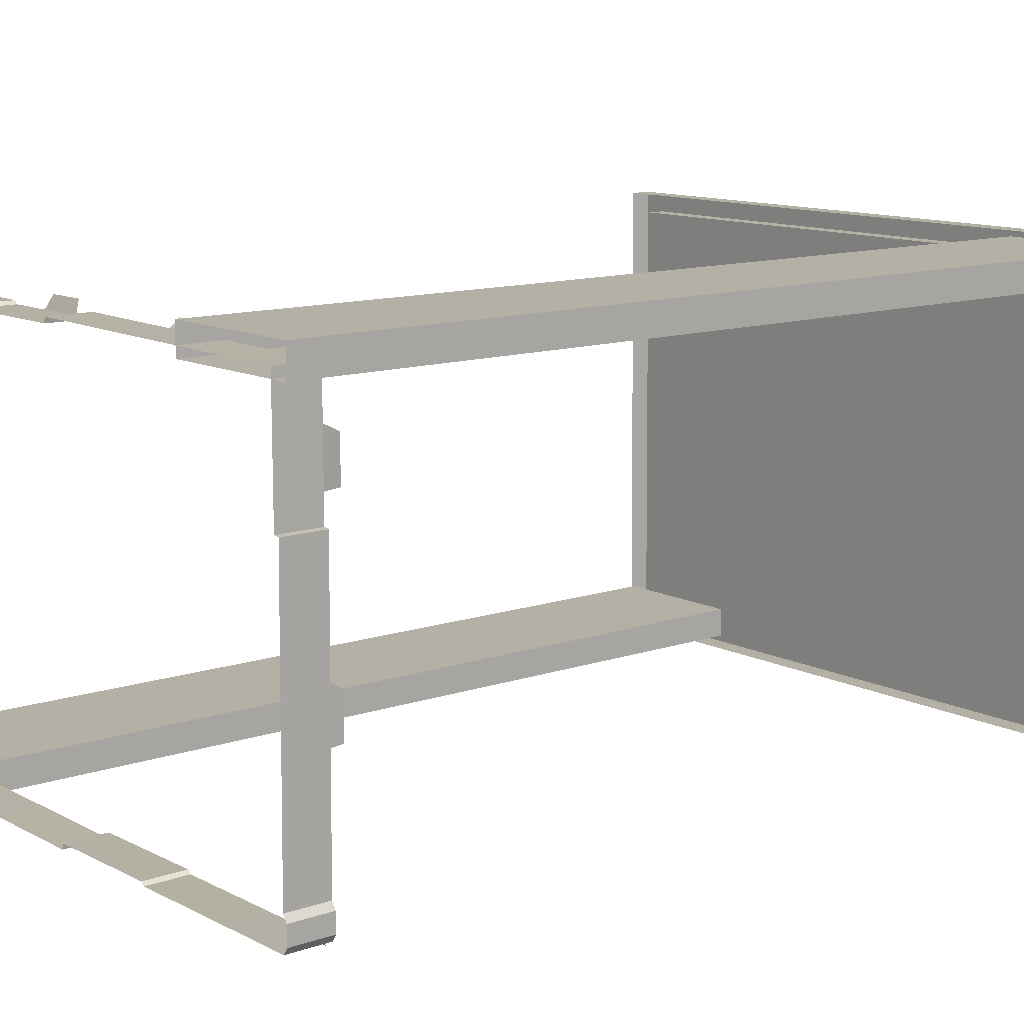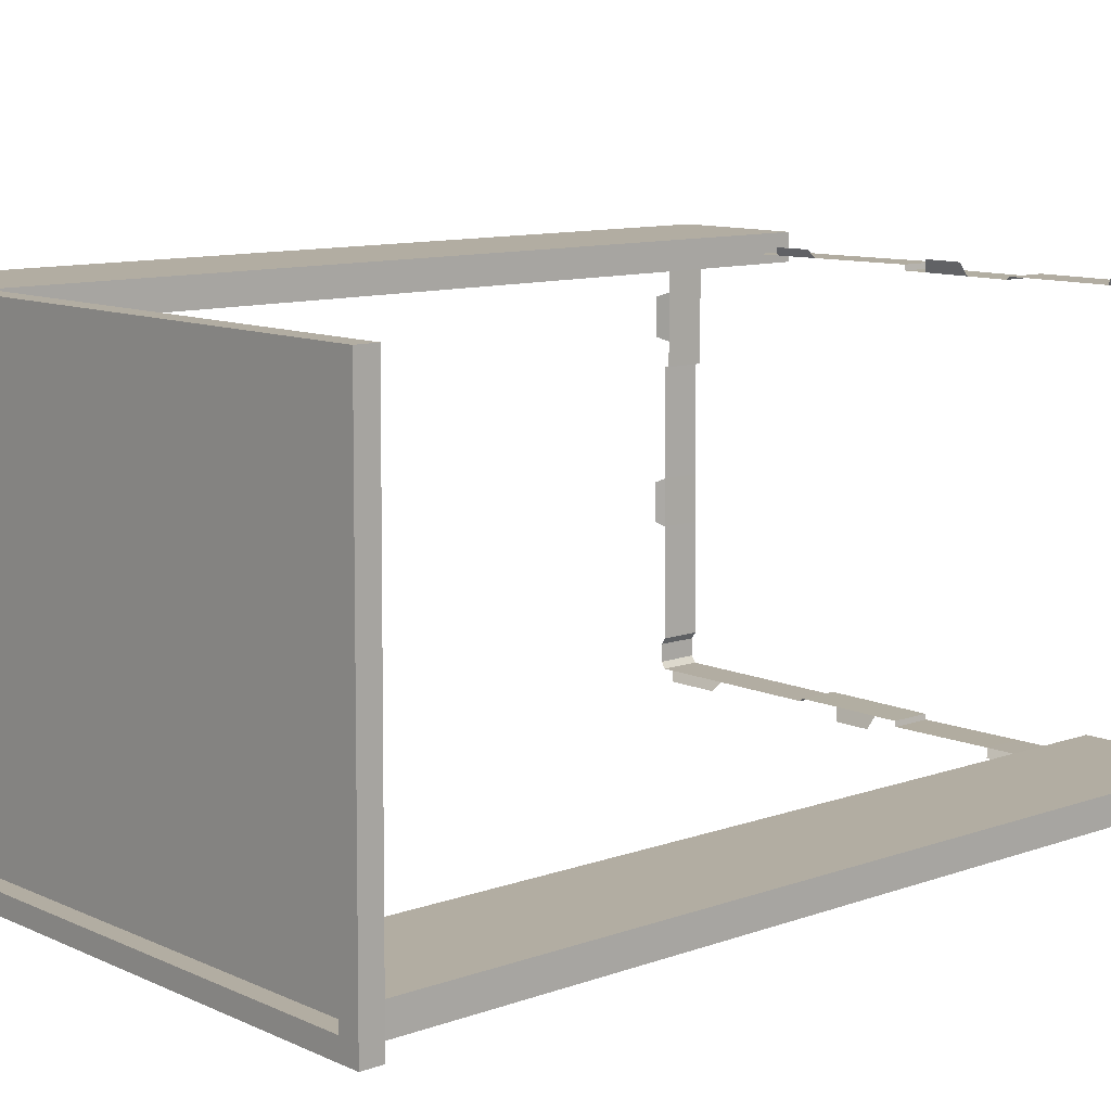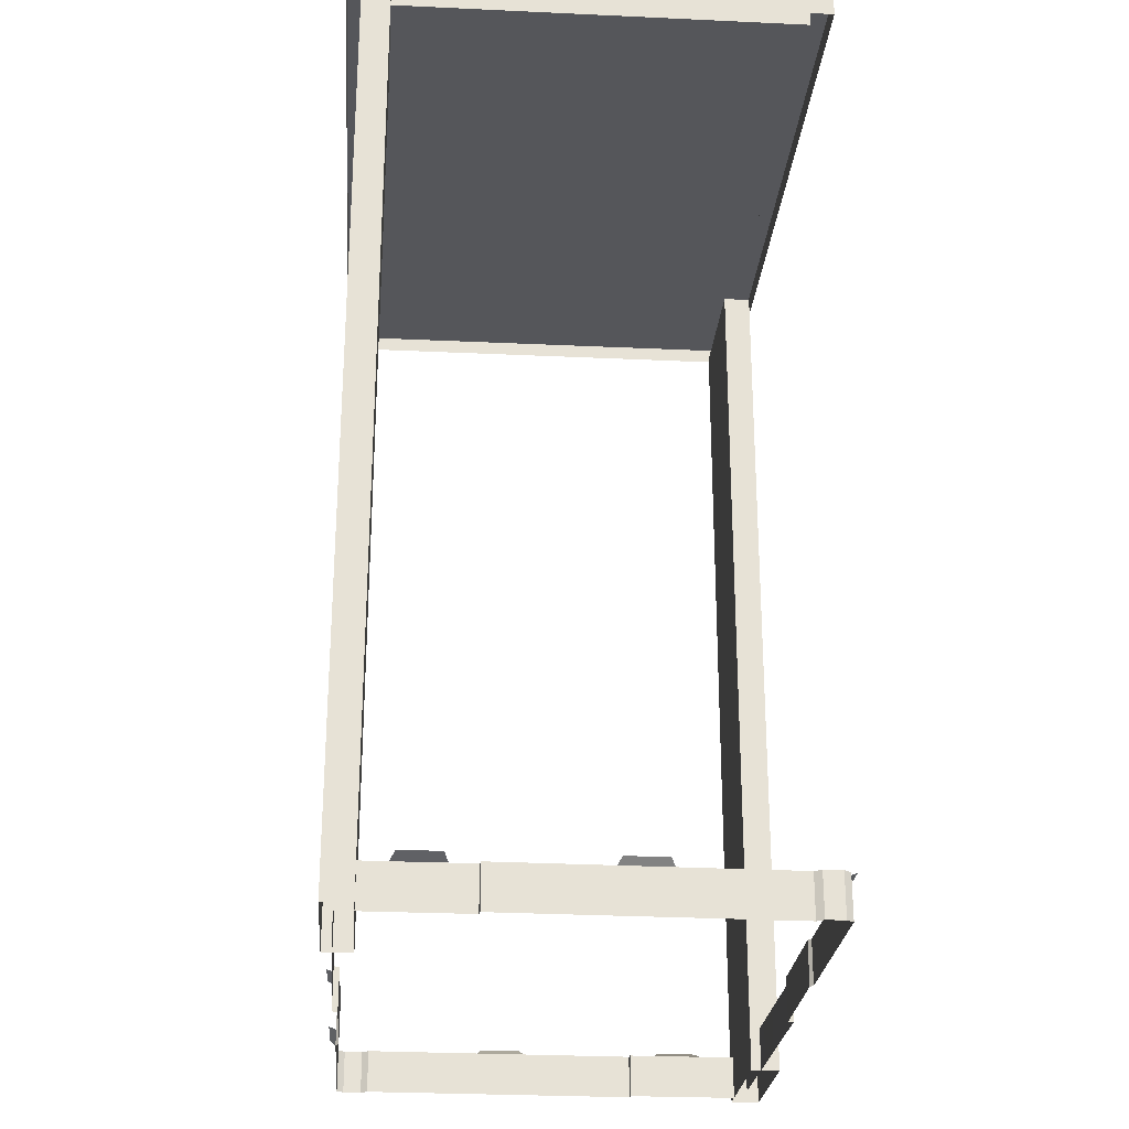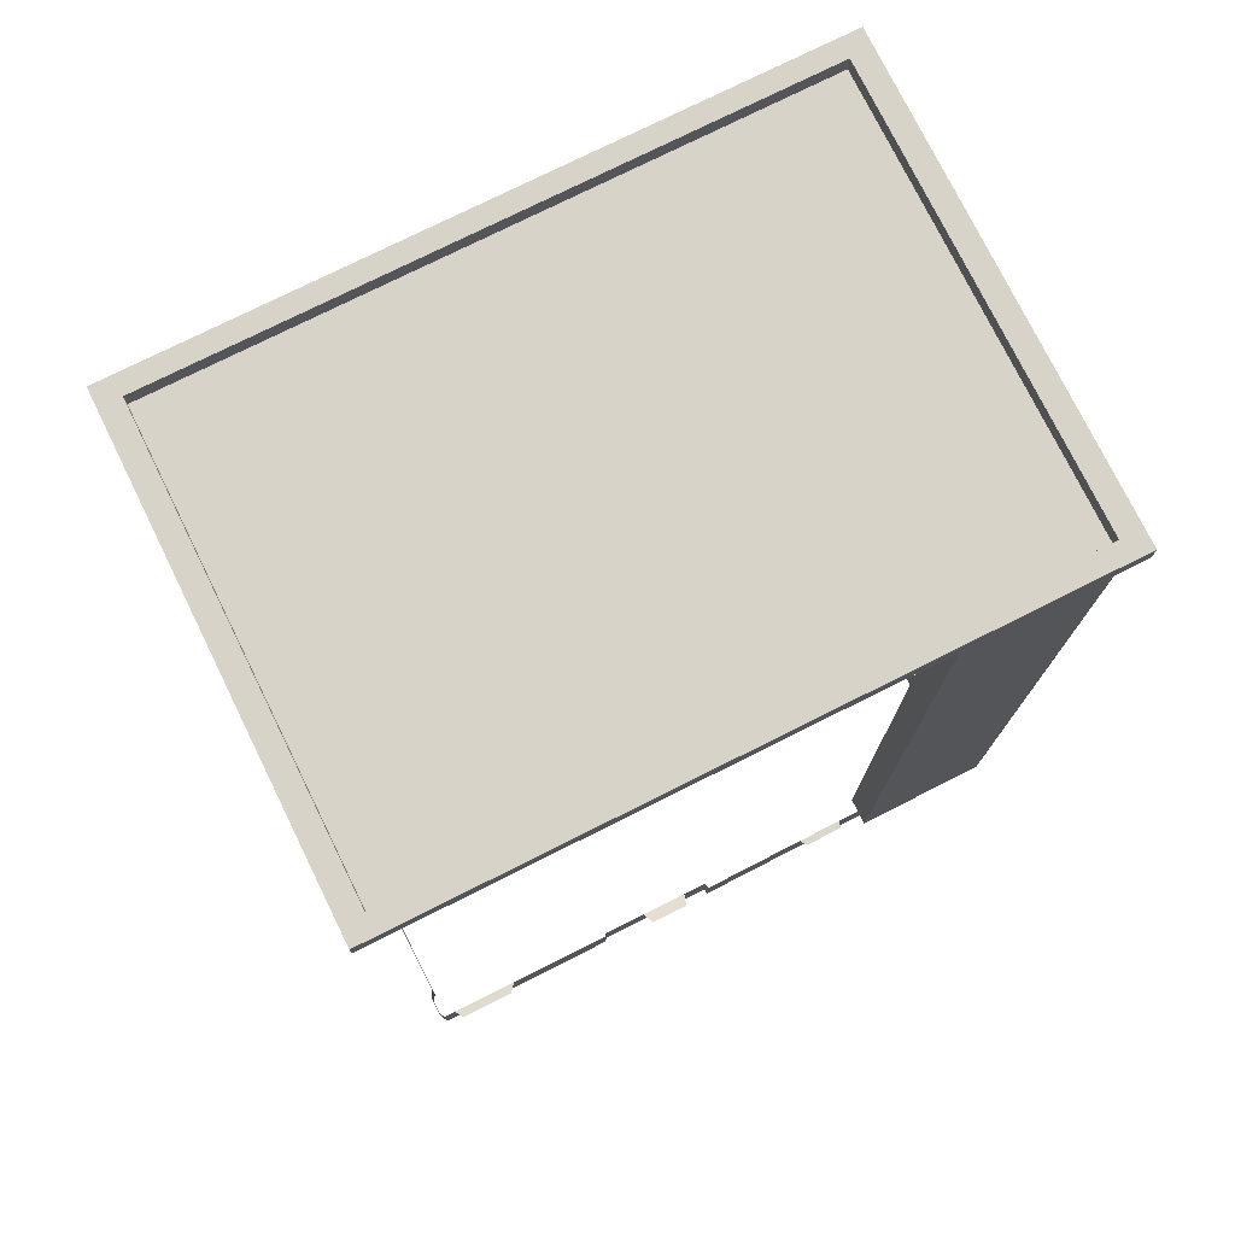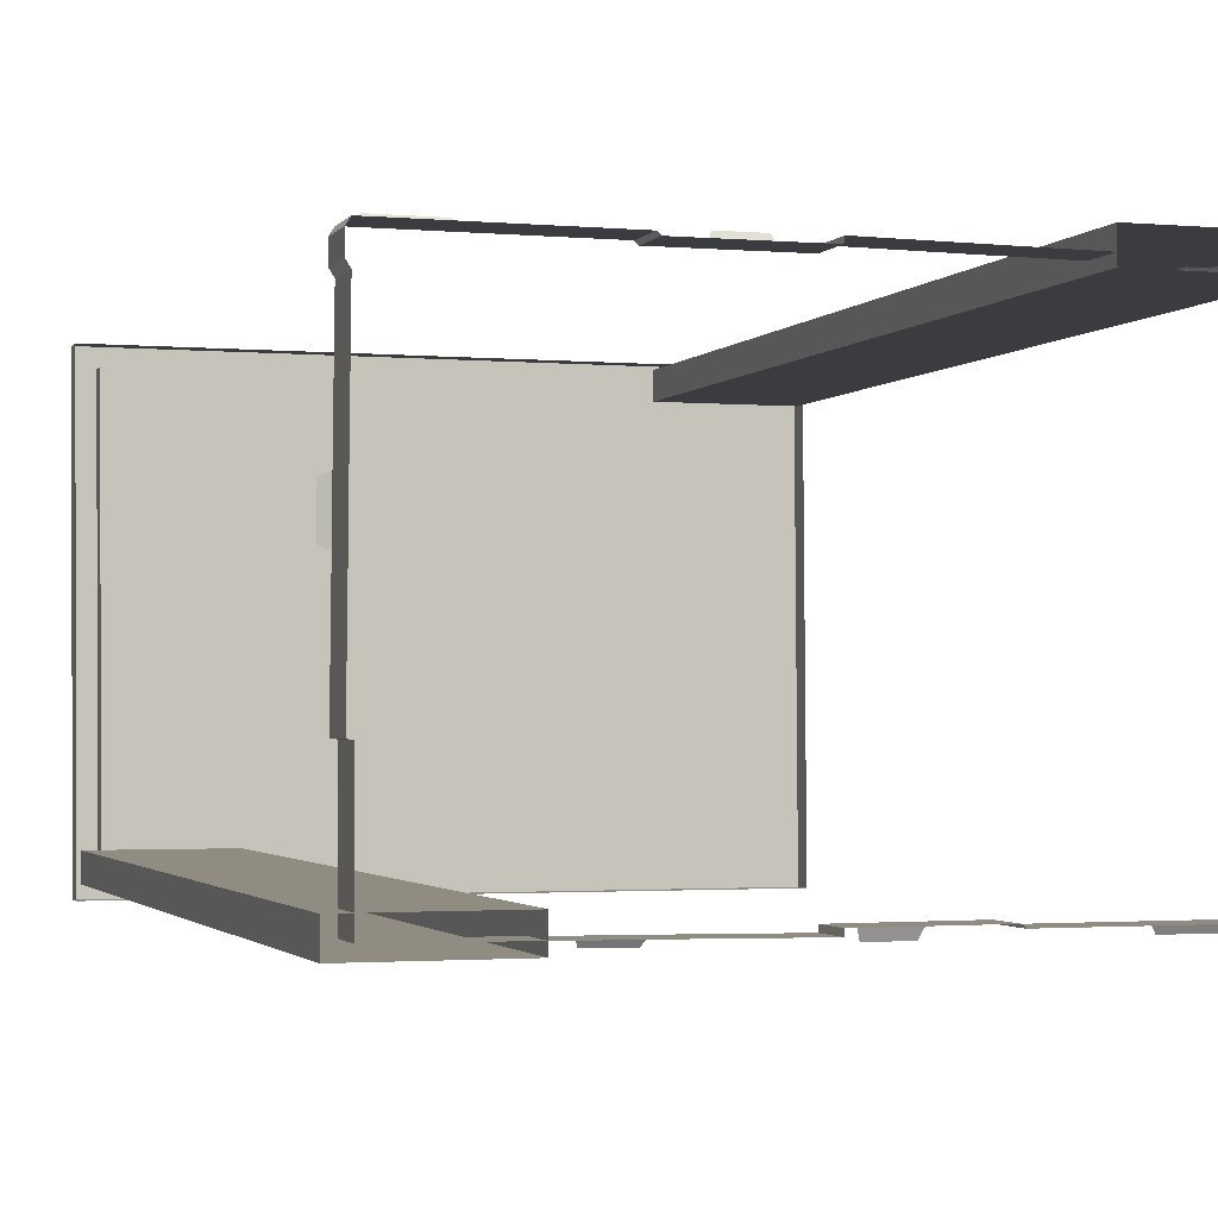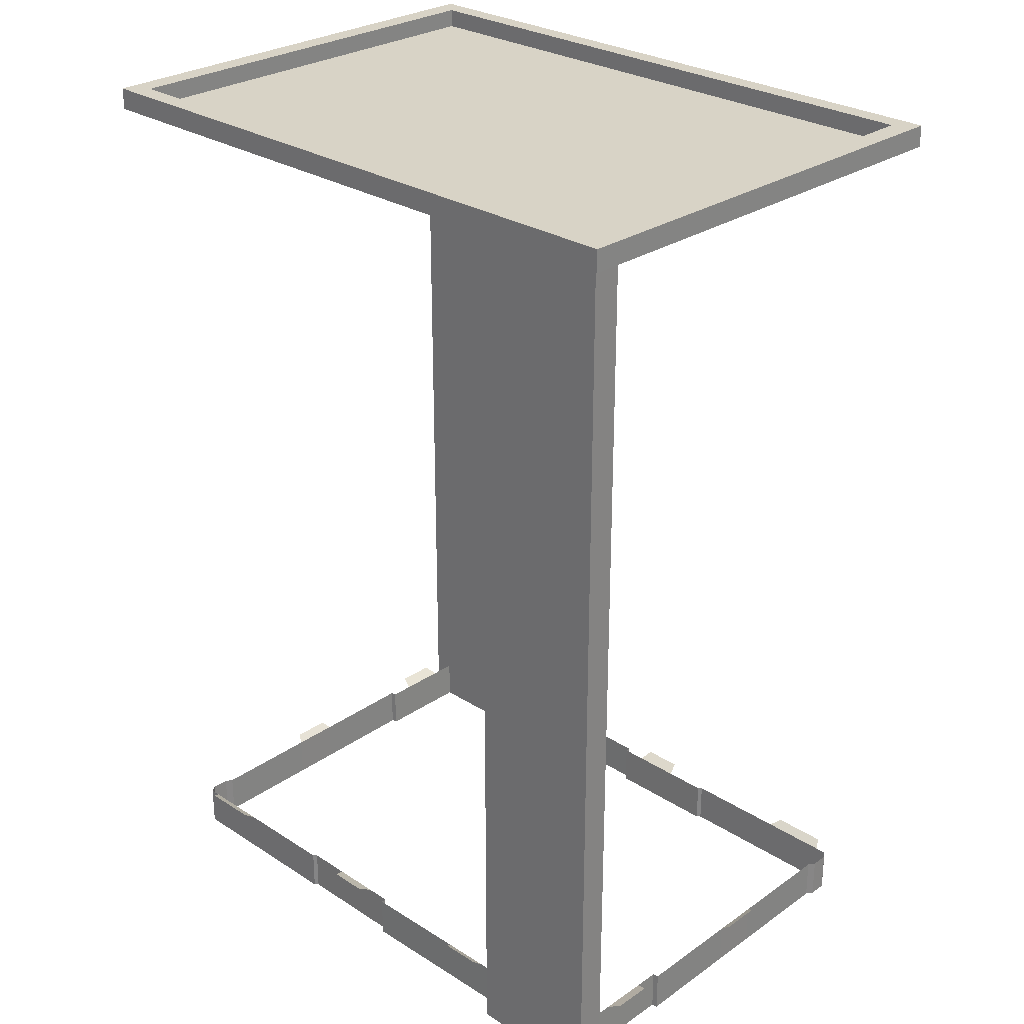
<metadata>
{"format":"obj","ext":"obj","renderer":"f3d","projection":"perspective","resolution":1024,"background":"white","views":[{"elev":11.7,"azim":50.5,"up":"+Z"},{"elev":10.6,"azim":-131.7,"up":"+Z"},{"elev":-25.9,"azim":-94.6,"up":"+Y"},{"elev":76.0,"azim":153.4,"up":"+Y"},{"elev":-1.9,"azim":-18.0,"up":"+Z"},{"elev":28.0,"azim":44.1,"up":"+Y"}]}
</metadata>
<code>
o Cube
v -1.099 0.1471 -0.3337
v -1.08 0.1471 -0.3363
v -1.104 0.1471 0.644
v -1.104 0.1471 0.7068
v -1.089 0.1471 0.6209
v -1.089 0.1471 0.7298
v -0.8341 0.1666 0.7626
v -1.031 0.1666 0.7626
v -1.049 0.1471 0.7298
v -0.8086 0.1471 0.7298
v 0.9454 0.1471 0.7298
v 1.054 0.1471 0.7298
v -0.01185 0.1471 0.7203
v -0.009214 0.1471 0.7394
v -0.4346 0.1471 0.7299
v -0.4231 0.1471 0.7192
v -0.2685 0.1471 0.7196
v -0.09955 0.1471 0.7201
v -0.1147 0.1666 0.7637
v -0.2522 0.1666 0.7633
v -1.079 0.1471 -0.7475
v -1.079 0.1471 -0.593
v -1.08 0.1471 -0.424
v -1.123 0.1666 -0.4391
v -1.123 0.1666 -0.5767
v -1.123 0.1666 0.06857
v -1.122 0.1666 0.2084
v -1.094 0.1471 0.2227
v -1.095 0.1471 0.05425
v 1.074 0.1471 0.316
v 1.055 0.1471 0.3186
v 1.08 0.1471 -0.6617
v 1.08 0.1471 -0.7245
v 1.065 0.1471 -0.6386
v 1.065 0.1471 -0.7475
v 0.8096 0.1666 -0.7803
v 1.006 0.1666 -0.7803
v 1.024 0.1471 -0.7475
v 0.7841 0.1471 -0.7475
v 1.055 0.1471 0.5753
v 1.055 0.1471 0.4063
v 1.099 0.1666 0.4214
v 1.098 0.1666 0.559
v 1.099 0.1666 -0.08627
v 1.097 0.1666 -0.2261
v 1.069 0.1471 -0.2404
v 1.07 0.1471 -0.07195
v -1.089 3.243 -0.7674
v 1.14 3.167 0.8174
v -1.176 3.167 0.8174
v -1.1 3.243 0.7497
v -1.164 3.167 -0.8351
v 1.151 3.167 -0.8351
v 1.075 3.243 -0.7674
v 1.065 3.243 0.7497
v -1.176 3.243 0.8174
v 1.14 3.243 0.8174
v 1.151 3.243 -0.8351
v -1.164 3.243 -0.8351
v -1.1 3.178 0.7497
v 1.065 3.178 0.7497
v 1.075 3.178 -0.7674
v -1.089 3.178 -0.7674
v 0.39 0.1666 0.7636
v 0.5299 0.1666 0.7622
v -0.9699 0.1471 -0.7475
v 0.7841 0.1471 -0.7475
v 0.3757 0.1471 0.7352
v 0.5442 0.1471 0.7338
v -0.01267 0.1471 -0.738
v -0.01531 0.1471 -0.7571
v 0.4101 0.1471 -0.7476
v 0.3985 0.1471 -0.7369
v 0.244 0.1471 -0.7373
v 0.07502 0.1471 -0.7378
v 0.09014 0.1666 -0.7814
v 0.2277 0.1666 -0.781
v -0.4146 0.1666 -0.7813
v -0.5544 0.1666 -0.7799
v -0.4002 0.1471 -0.7529
v -0.5687 0.1471 -0.7515
v 1.119 -0.00176 0.7985
v 0.6369 -0.00176 0.7985
v 0.6369 -0.001761 0.6985
v 1.119 -0.001761 0.6985
v 0.6369 3.167 0.7985
v 1.119 3.167 0.7985
v 1.119 3.167 0.6985
v 0.6369 3.167 0.6985
v -0.67 -0.00176 -0.6854
v -1.152 -0.00176 -0.6854
v -1.152 -0.001761 -0.7854
v -0.67 -0.001761 -0.7854
v -1.152 3.167 -0.6854
v -0.67 3.167 -0.6854
v -0.67 3.167 -0.7854
v -1.152 3.167 -0.7854
v -1.099 -0.001761 -0.3337
v -1.08 -0.001761 -0.3363
v -1.104 -0.001761 0.644
v -1.104 -0.001761 0.7068
v -1.089 -0.001761 0.6209
v -1.089 -0.001761 0.7298
v -1.049 -0.001761 0.7298
v -0.8086 -0.001761 0.7298
v 0.9454 -0.001761 0.7298
v 1.054 -0.001761 0.7298
v -0.01185 -0.001761 0.7203
v -0.009214 -0.001761 0.7394
v -0.4346 -0.001761 0.7299
v -0.4231 -0.001761 0.7192
v -0.2685 -0.001761 0.7196
v -0.09955 -0.001761 0.7201
v -1.079 -0.001761 -0.7475
v -1.079 -0.001761 -0.593
v -1.08 -0.001761 -0.424
v -1.094 -0.001761 0.2227
v -1.095 -0.001761 0.05425
v 1.074 -0.001761 0.316
v 1.055 -0.001761 0.3186
v 1.08 -0.001761 -0.6617
v 1.08 -0.001761 -0.7245
v 1.065 -0.001761 -0.6386
v 1.065 -0.001761 -0.7475
v 1.024 -0.001761 -0.7475
v 0.7841 -0.001761 -0.7475
v 1.055 -0.001761 0.5753
v 1.055 -0.001761 0.4063
v 1.069 -0.001761 -0.2404
v 1.07 -0.001761 -0.07195
v -0.9699 -0.001761 -0.7475
v 0.7841 -0.001761 -0.7475
v 0.3757 -0.001761 0.7352
v 0.5442 -0.001761 0.7338
v -0.01267 -0.001761 -0.738
v -0.01531 -0.001761 -0.7571
v 0.4101 -0.001761 -0.7476
v 0.3985 -0.001761 -0.7369
v 0.244 -0.001761 -0.7373
v 0.07502 -0.001761 -0.7378
v -0.4002 -0.001761 -0.7529
v -0.5687 -0.001761 -0.7515
f 54 62 61 55
f 49 57 56 50
f 52 59 58 53
f 53 58 57 49
f 50 56 59 52
f 51 56 57 55
f 54 58 59 48
f 48 59 56 51
f 55 57 58 54
f 62 63 60 61
f 48 63 62 54
f 51 60 63 48
f 55 61 60 51
f 82 87 86 83
f 84 89 88 85
f 85 88 87 82
f 83 86 89 84
f 90 95 94 91
f 92 97 96 93
f 93 96 95 90
f 91 94 97 92
f 7 8 9 10
f 19 20 17 18
f 64 68 69 65
f 28 27 26 29
f 24 25 22 23
f 78 80 81 79
f 76 77 74 75
f 36 37 38 39
f 46 45 44 47
f 67 132 137 72
f 42 43 40 41
f 3 100 101 4
f 81 142 131 66
f 32 121 122 33
f 15 110 111 16
f 72 137 138 73
f 9 104 105 10
f 30 119 130 47
f 17 112 113 18
f 71 136 141 80
f 33 122 124 35
f 12 107 127 40
f 21 114 115 22
f 68 133 134 69
f 1 98 118 29
f 5 102 100 3
f 16 111 112 17
f 73 138 139 74
f 4 101 103 6
f 34 123 121 32
f 10 105 110 15
f 29 118 117 28
f 28 117 102 5
f 22 115 116 23
f 46 129 123 34
f 41 128 120 31
f 80 141 142 81
f 69 134 106 11
f 6 103 104 9
f 35 124 125 38
f 13 108 109 14
f 74 139 140 75
f 23 116 99 2
f 18 113 108 13
f 75 140 135 70
f 38 125 126 39
f 2 99 98 1
f 47 130 129 46
f 31 120 119 30
f 70 135 136 71
f 14 109 133 68
f 40 127 128 41

</code>
